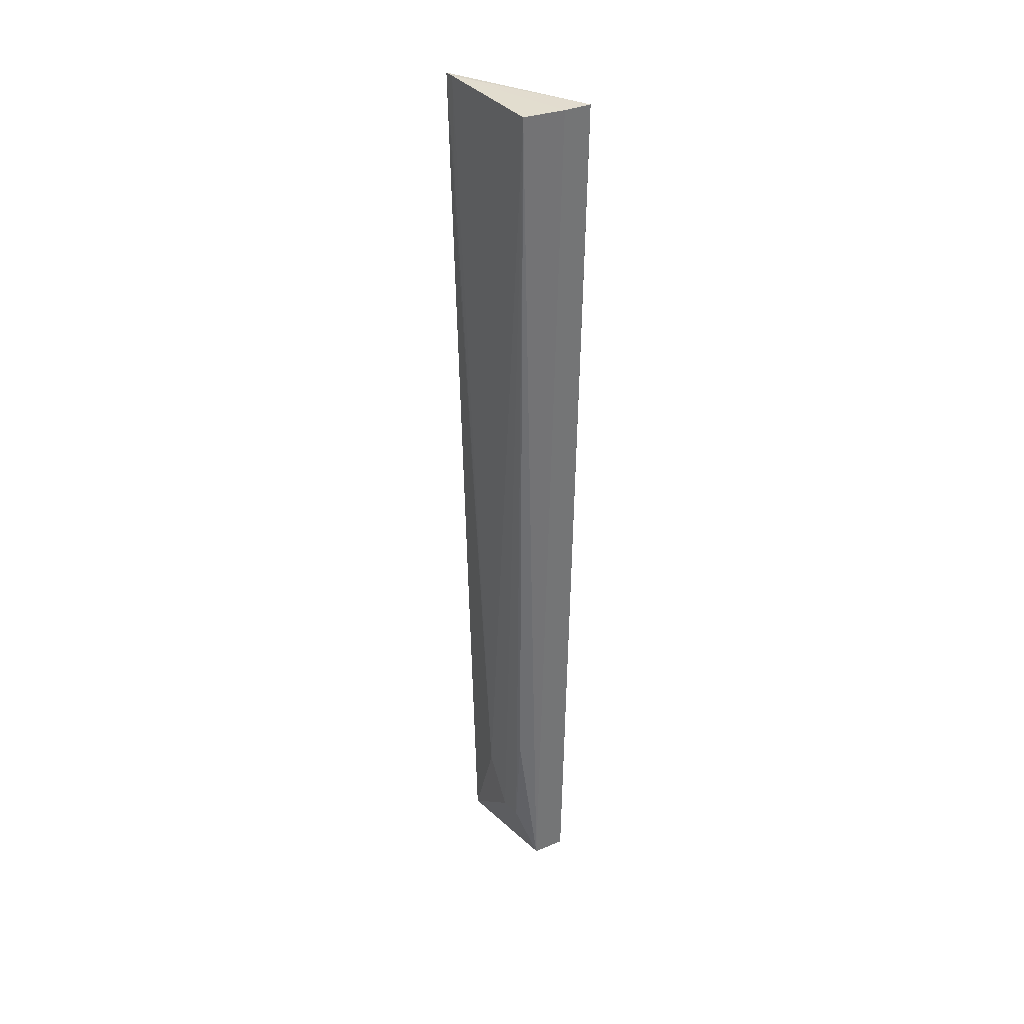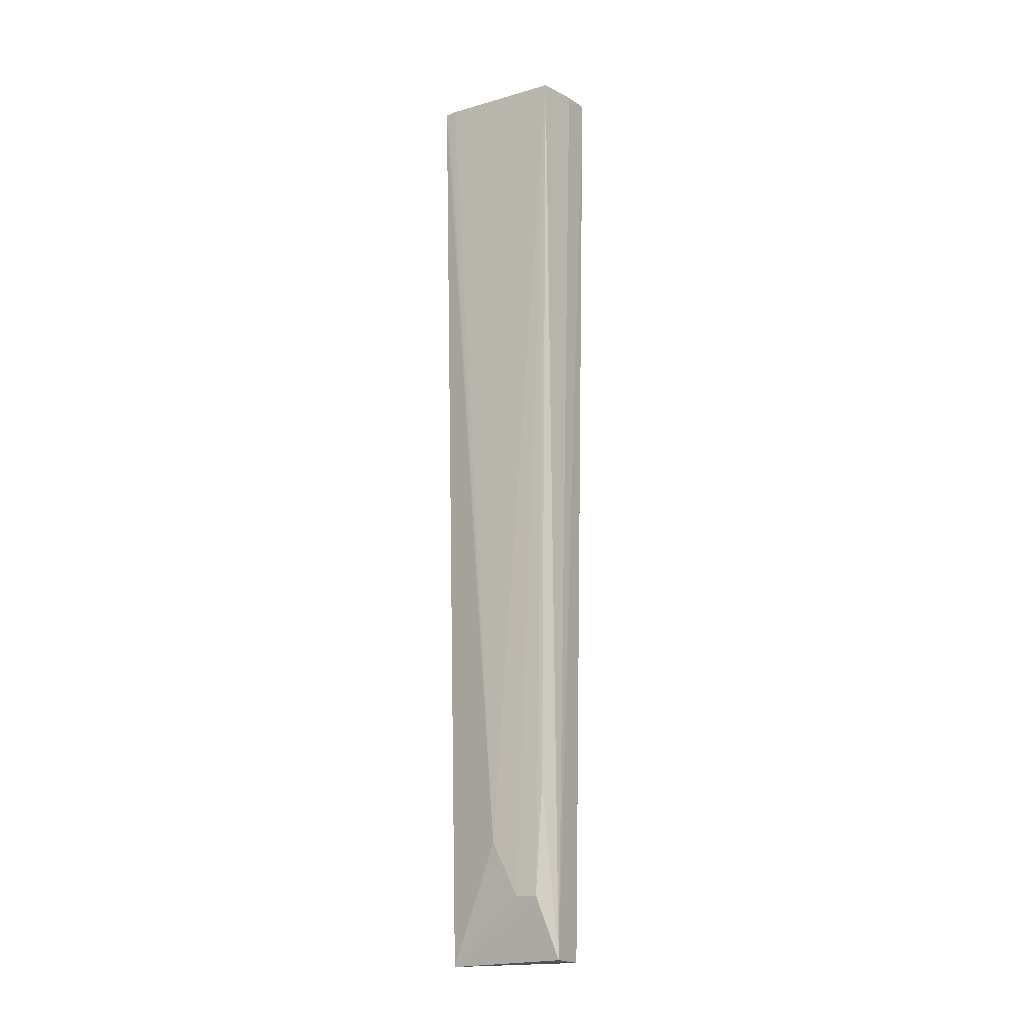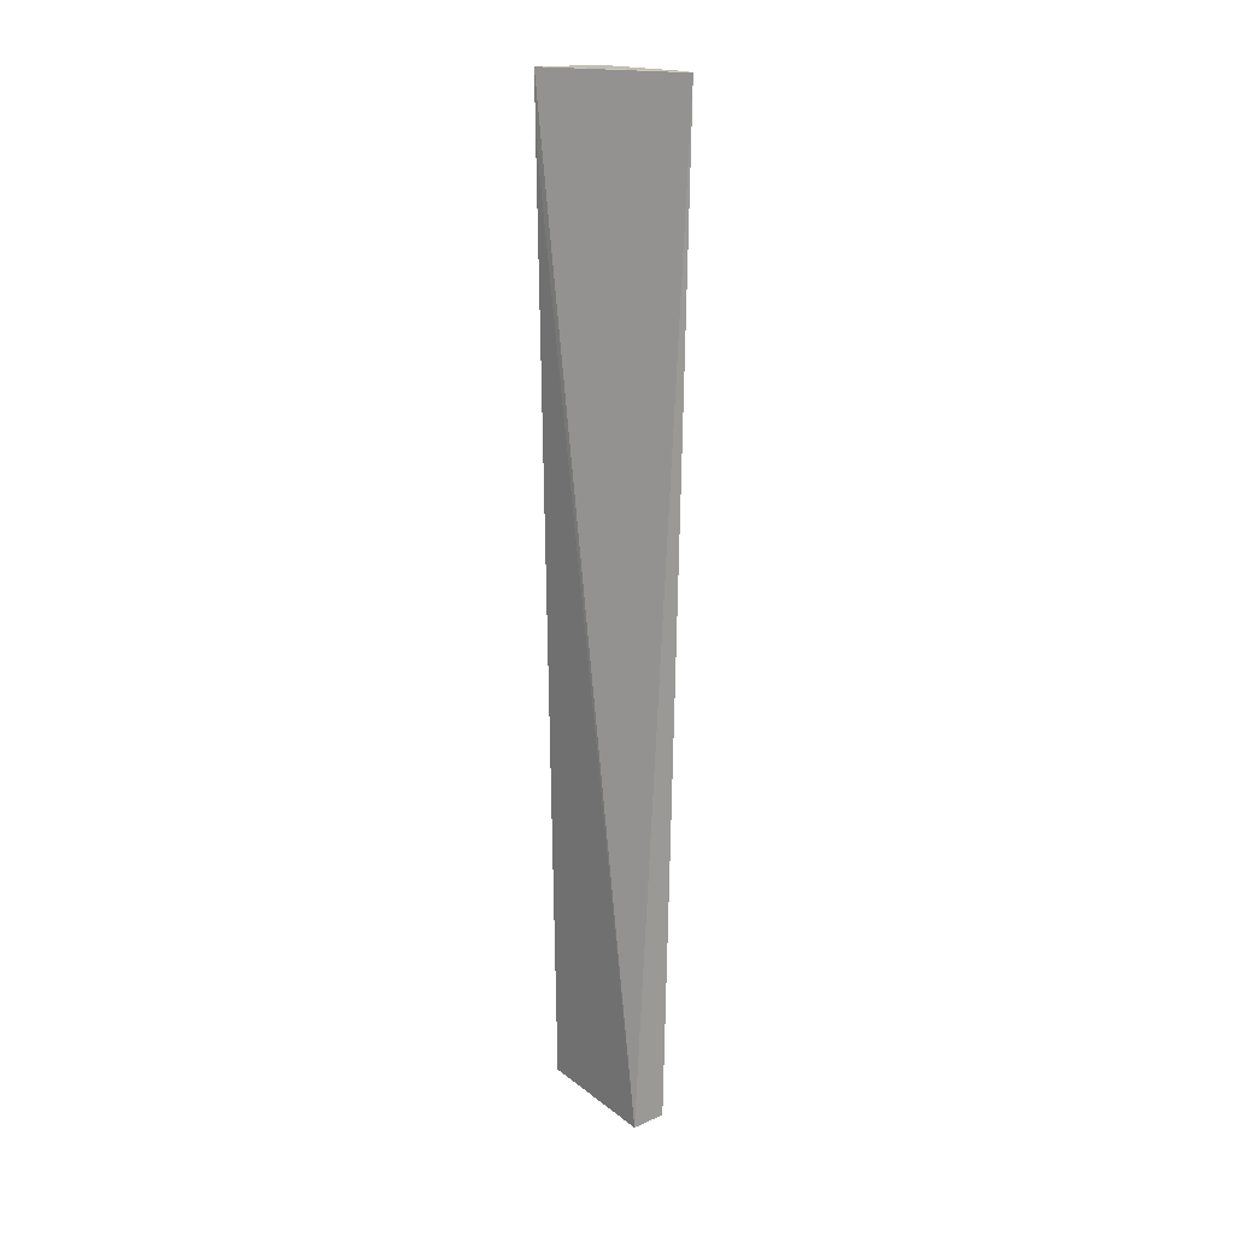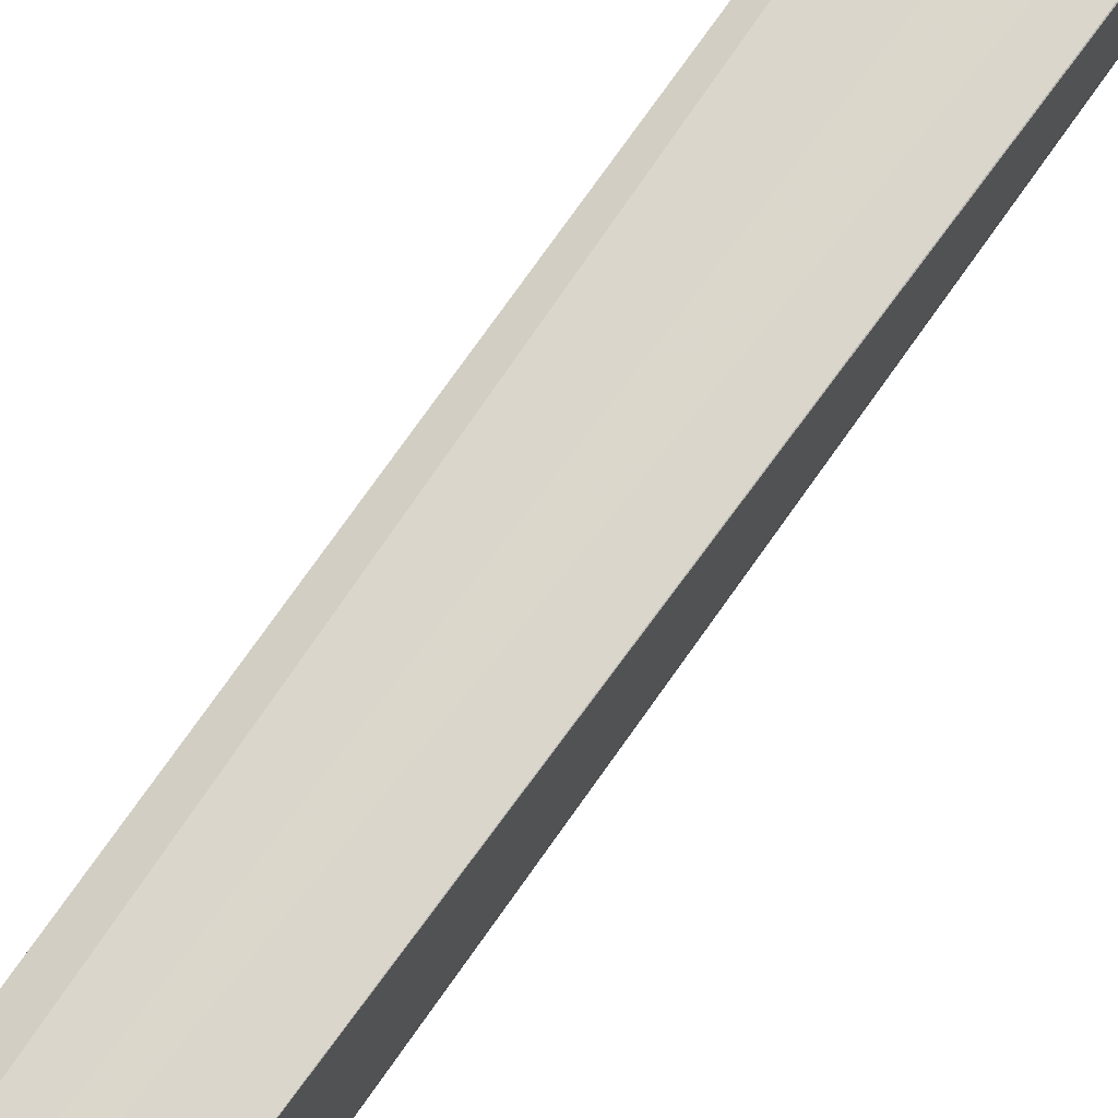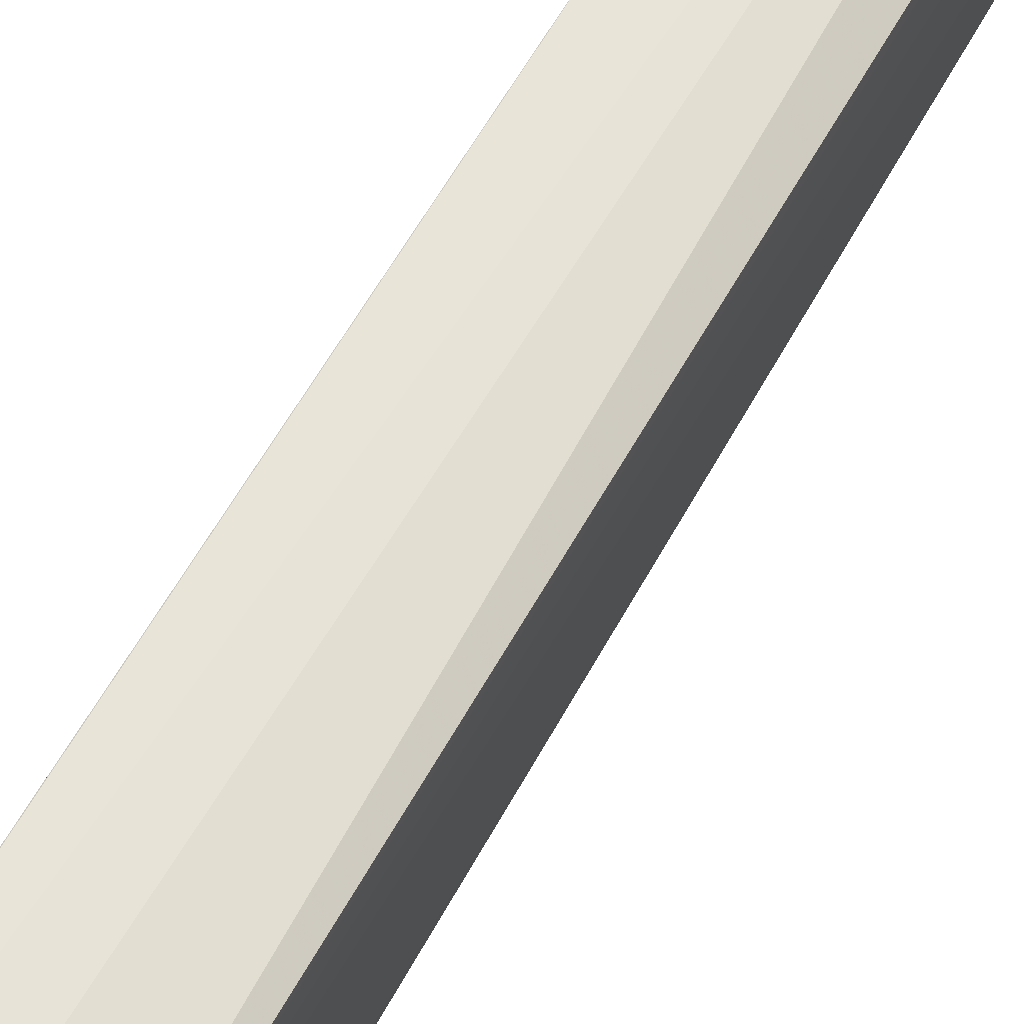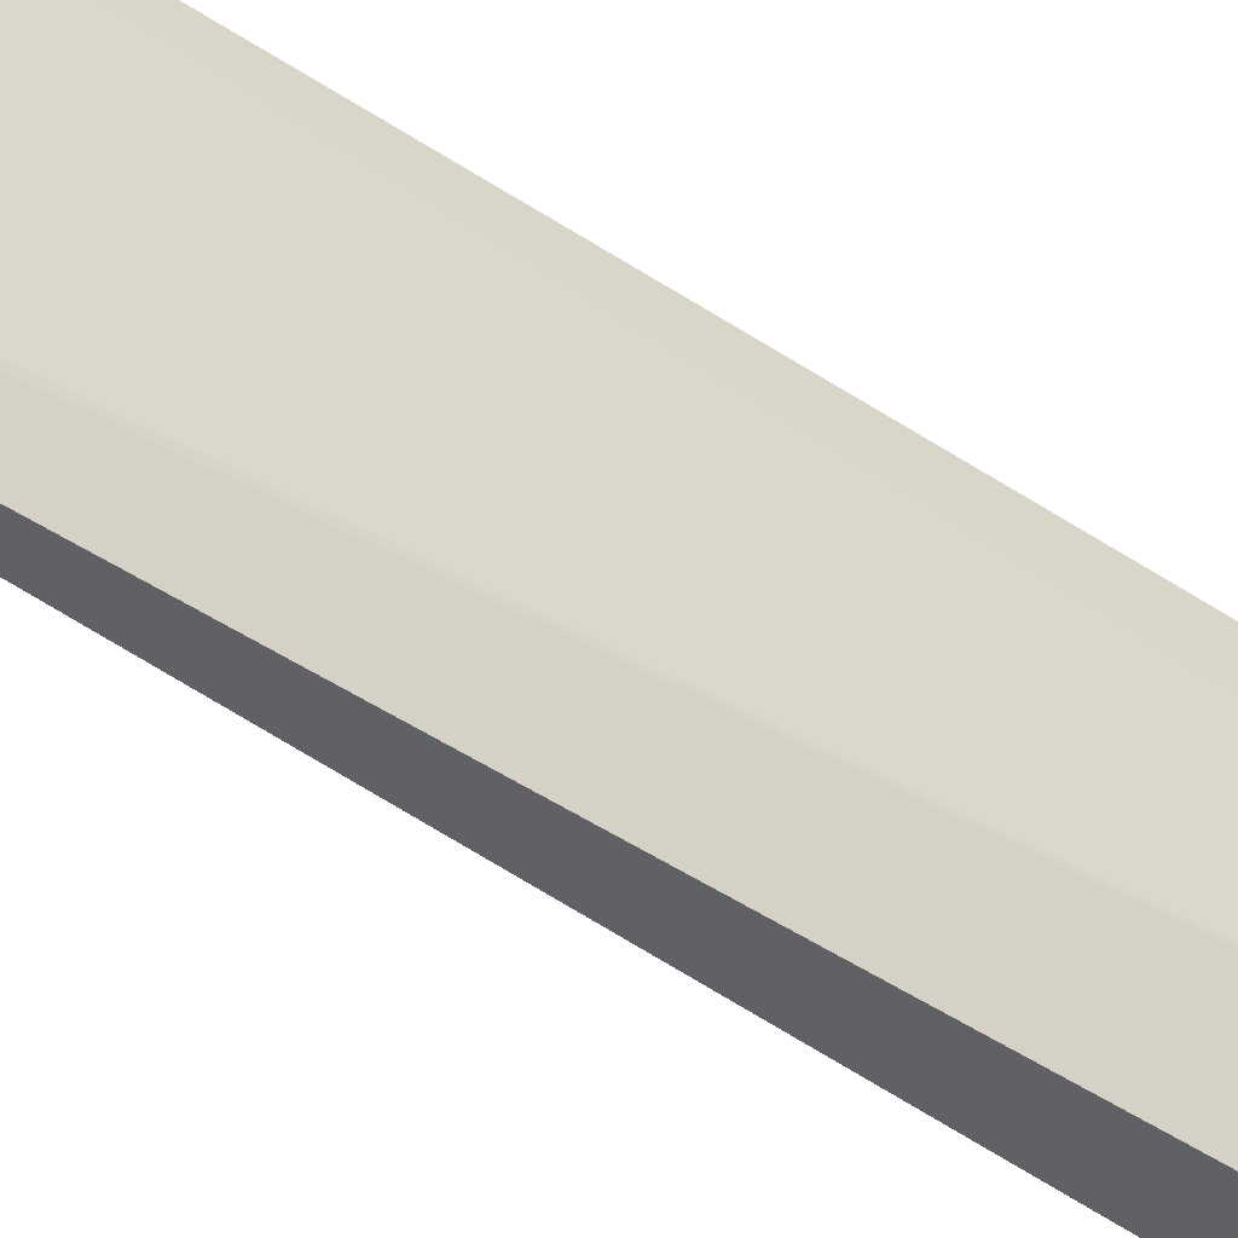
<metadata>
{"format":"obj","ext":"obj","renderer":"f3d","projection":"perspective","resolution":1024,"background":"white","views":[{"elev":34.9,"azim":142.3,"up":"+Z"},{"elev":-13.8,"azim":117.4,"up":"+Z"},{"elev":17.3,"azim":-36.7,"up":"+Z"},{"elev":74.5,"azim":-144.0,"up":"+Y"},{"elev":60.5,"azim":29.1,"up":"+Y"},{"elev":-44.7,"azim":52.4,"up":"+Y"}]}
</metadata>
<code>
v 0.1387 0.03714 0.1463
v 0.1369 0.01672 0.1461
v 0.1373 0.03069 0.01079
v 0.1291 0.03696 0.0007306
v 0.1285 0.03924 0.1463
v 0.1291 0.0178 7.818e-05
v 0.1345 0.03653 0.001201
v 0.1372 0.02655 0.0191
v 0.1372 0.01848 0.1463
v 0.1285 0.03907 0.1378
v 0.1374 0.03526 0.0276
v 0.1326 0.03867 0.1463
v 0.1345 0.01825 3.633e-05
v 0.1371 0.0185 0.1293
v 0.1373 0.03406 0.01081
f 6 2 5
f 7 4 5
f 8 3 1
f 9 5 2
f 9 8 1
f 10 6 5
f 10 5 4
f 10 4 6
f 11 7 1
f 12 7 5
f 12 1 7
f 12 9 1
f 12 5 9
f 13 6 4
f 13 4 7
f 13 3 8
f 13 8 2
f 13 2 6
f 14 9 2
f 14 2 8
f 14 8 9
f 15 11 1
f 15 1 3
f 15 7 11
f 15 13 7
f 15 3 13

</code>
